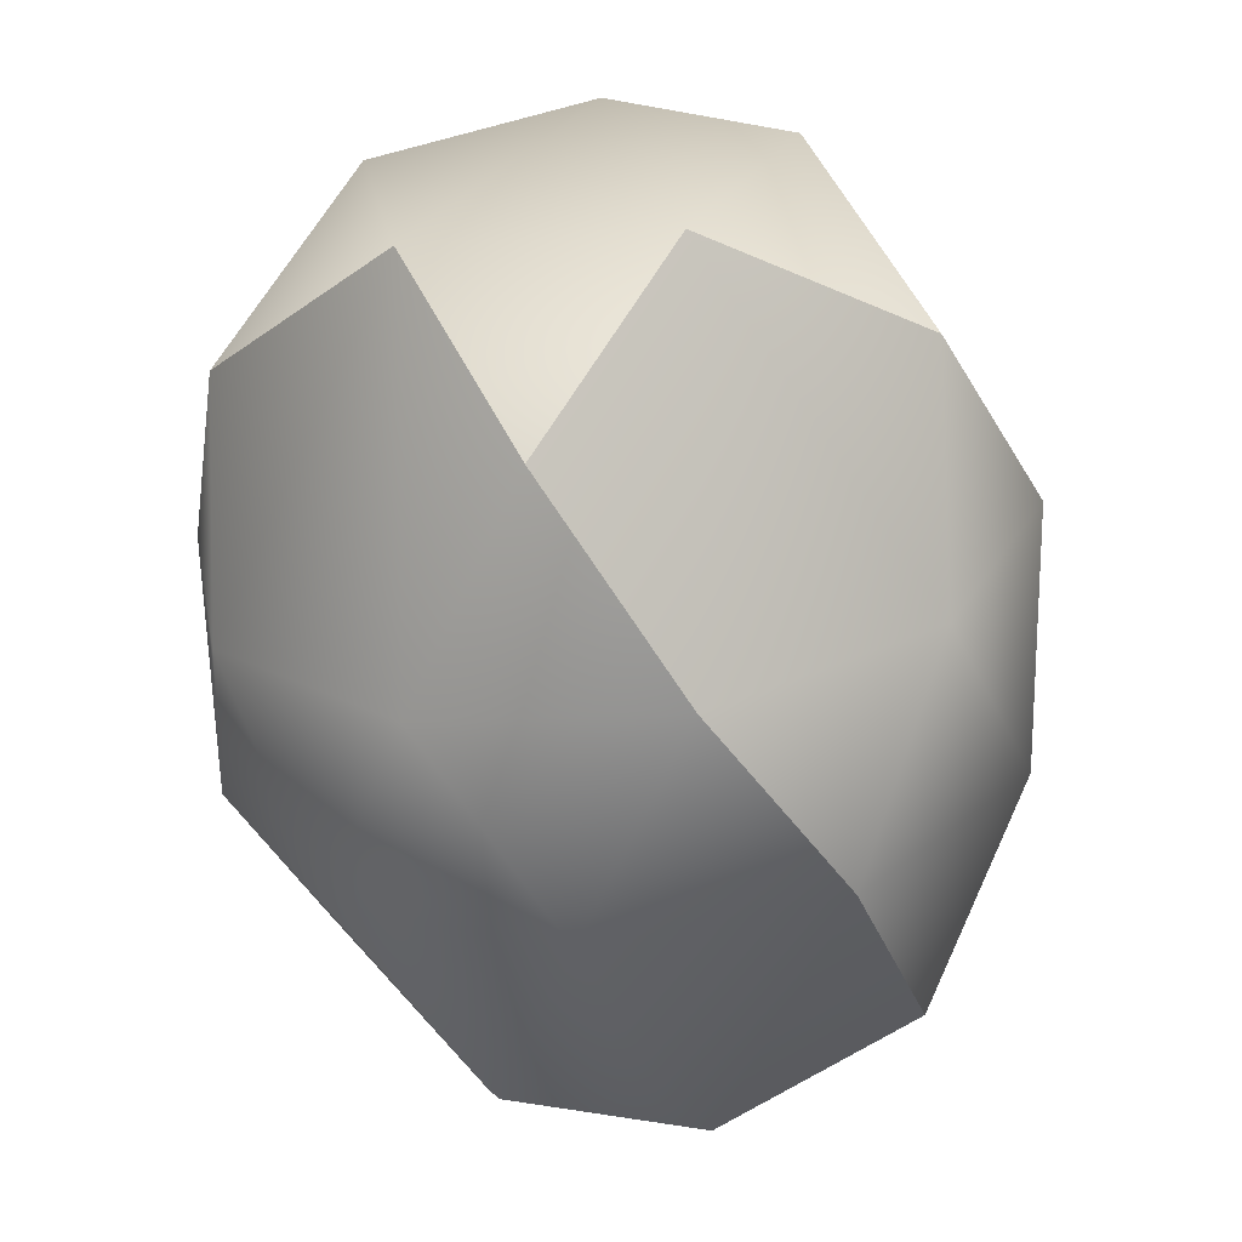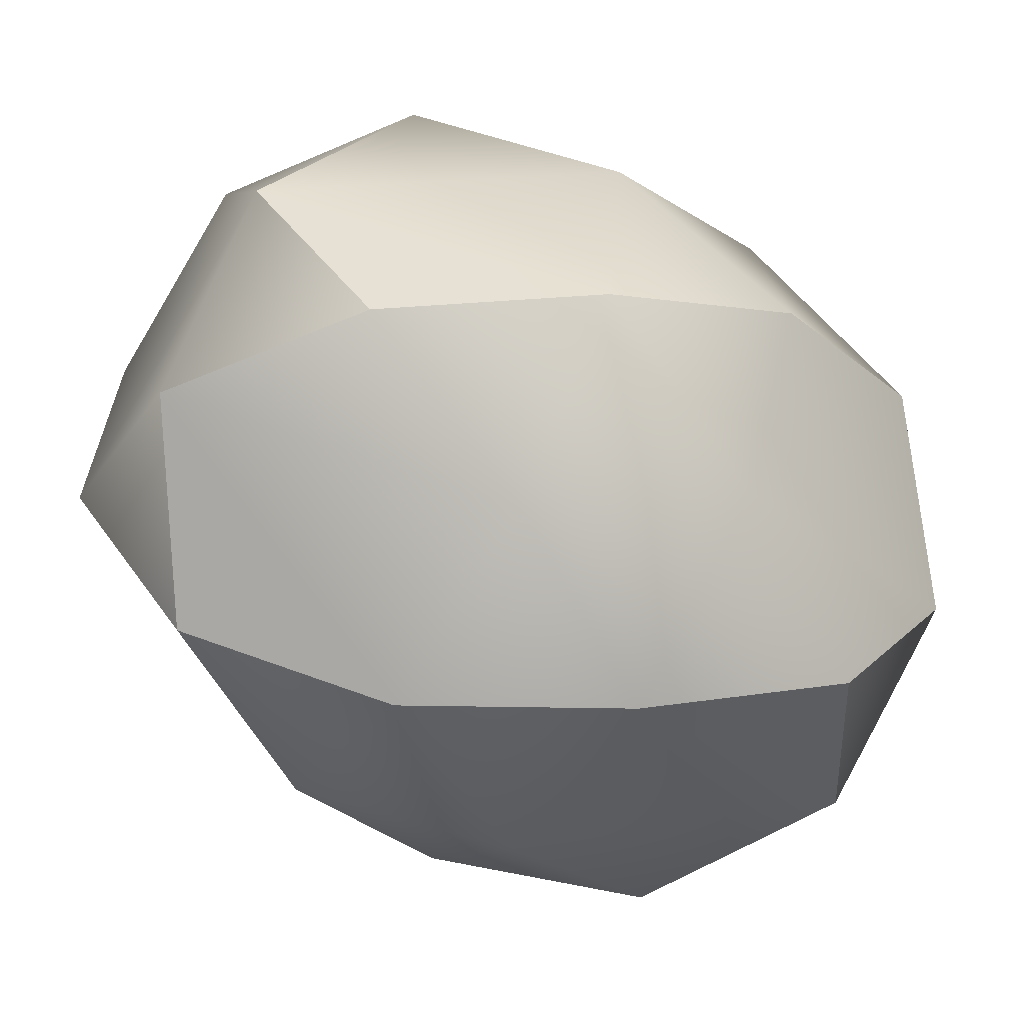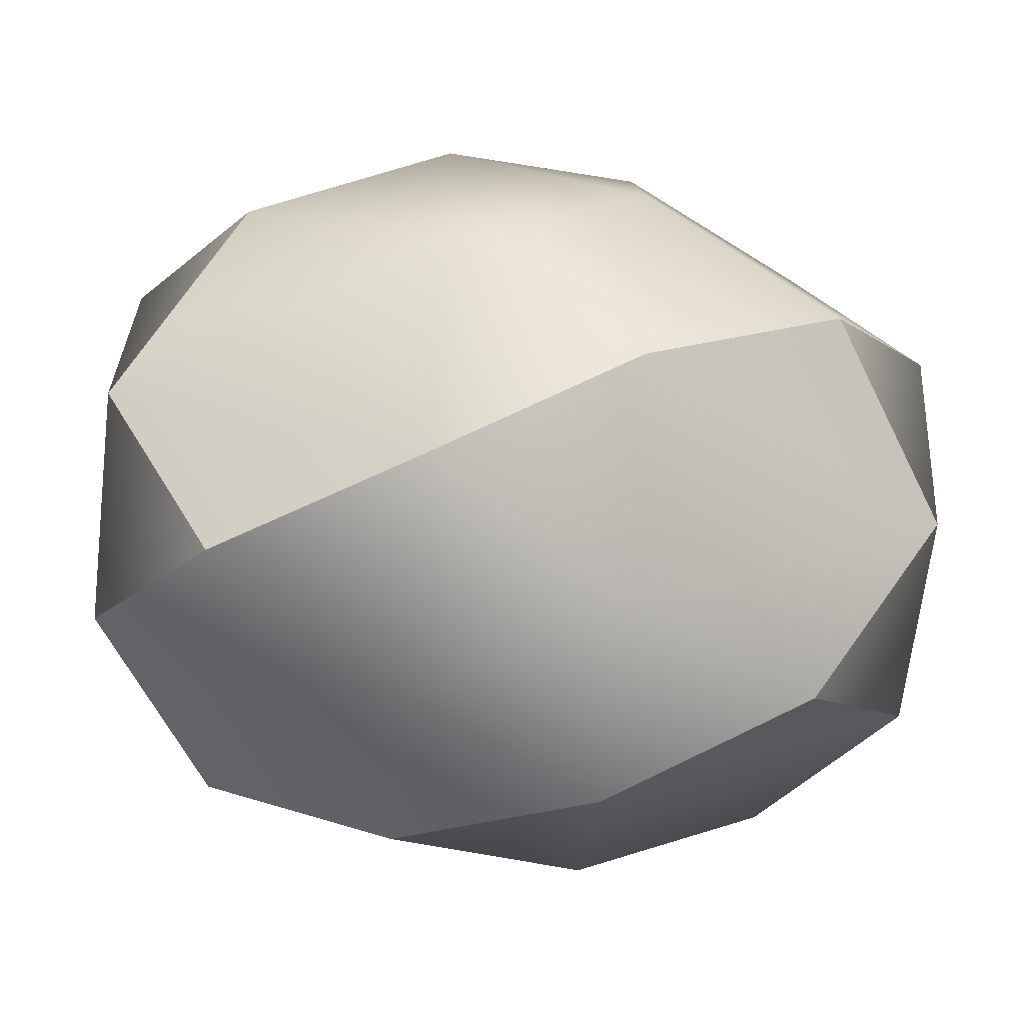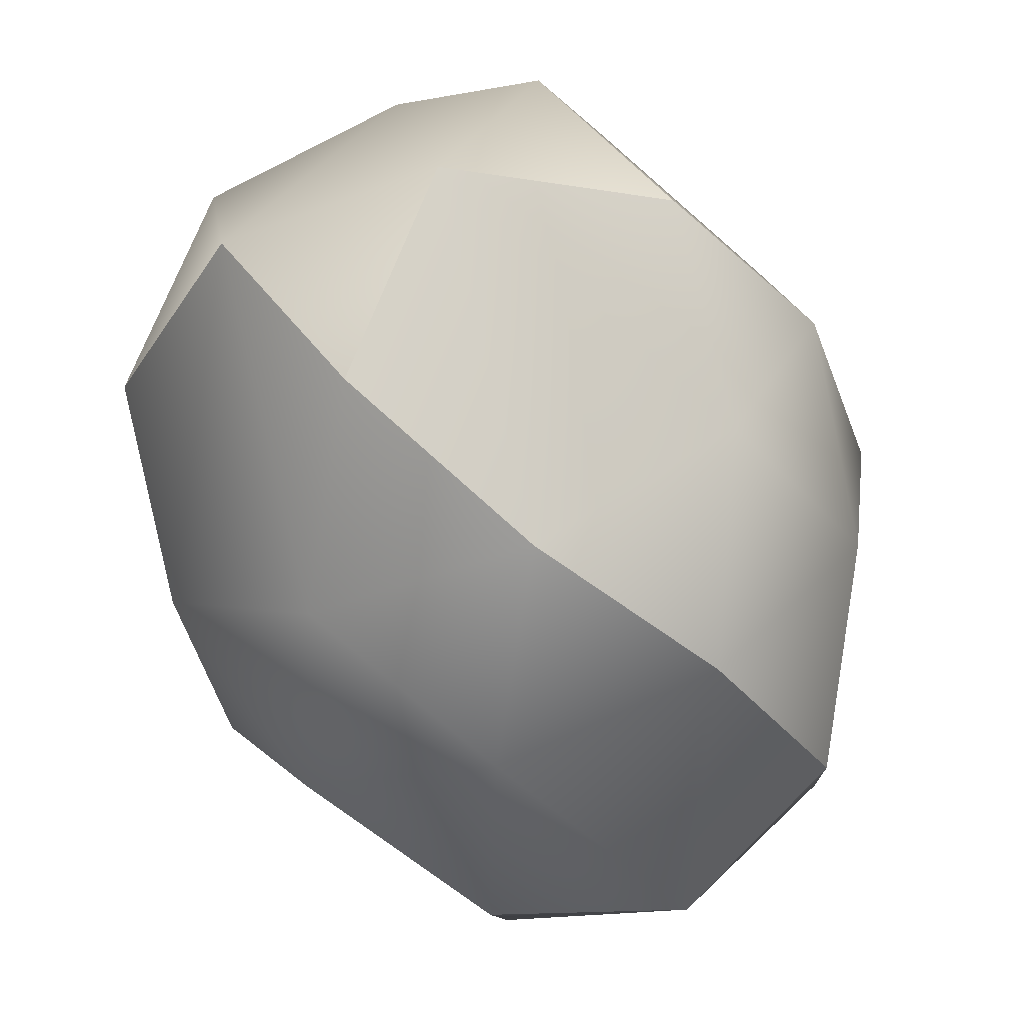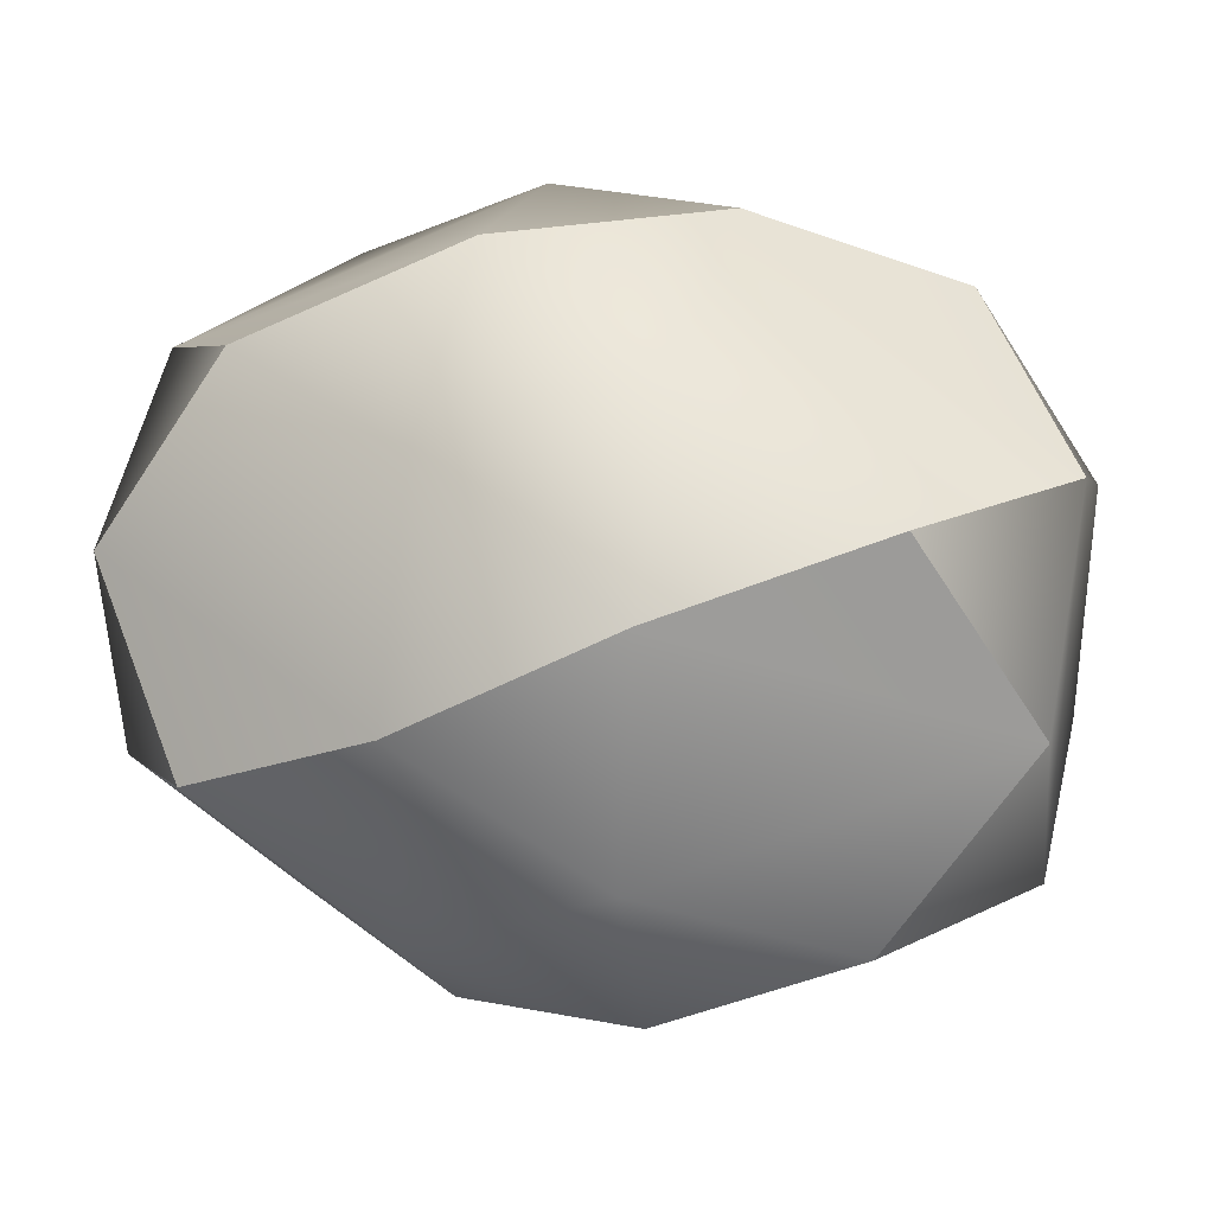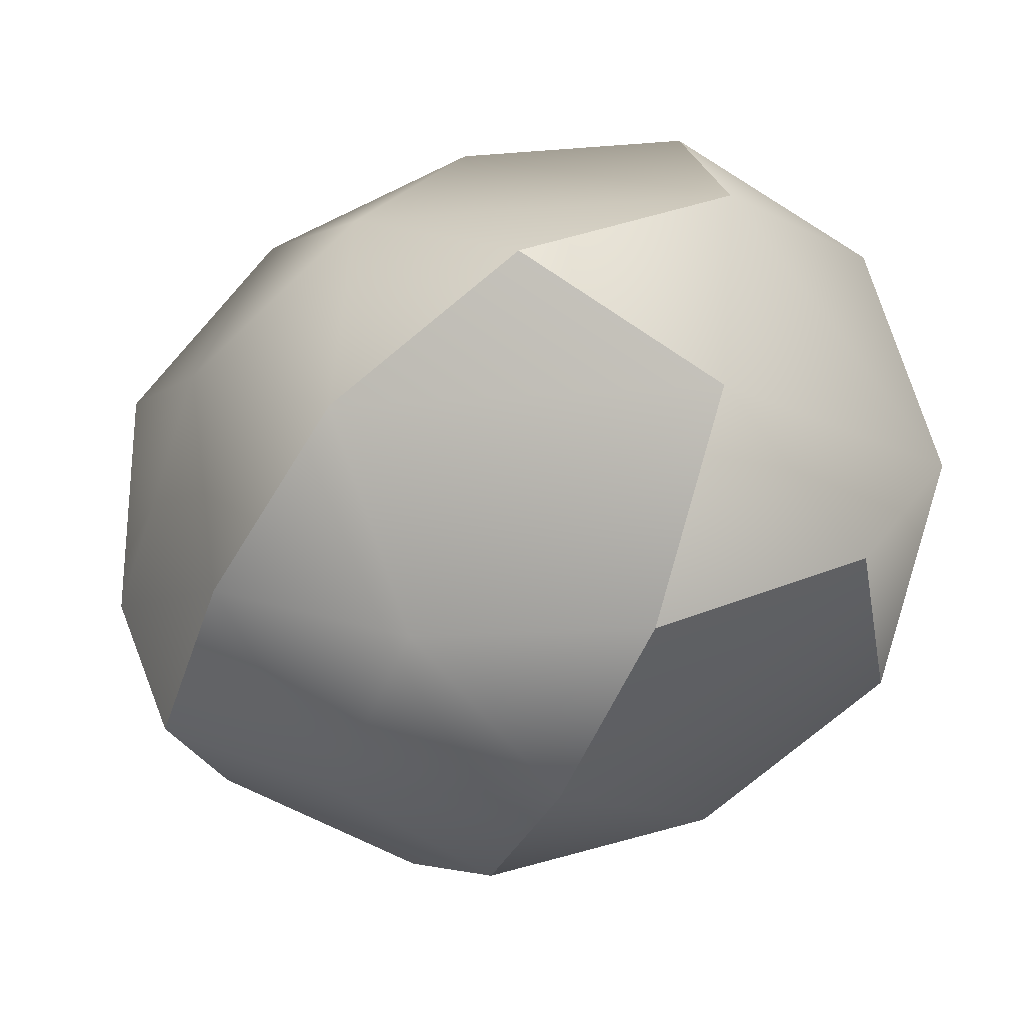
<metadata>
{"format":"obj","ext":"obj","renderer":"f3d","projection":"perspective","resolution":1024,"background":"white","views":[{"elev":-58.9,"azim":95.4,"up":"+Y"},{"elev":-58.0,"azim":152.7,"up":"+Z"},{"elev":57.8,"azim":-177.6,"up":"+Y"},{"elev":-63.5,"azim":111.1,"up":"+Y"},{"elev":11.9,"azim":-167.7,"up":"+Y"},{"elev":-28.7,"azim":46.7,"up":"+Z"}]}
</metadata>
<code>
g GyroElongatedPentagonalBiRotunda
v -1.392 0.4748 -0.2881
v -1.338 -0.1799 -0.6499
v -1.303 -0.726 -0.137
v -1.336 -0.4088 0.5418
v -1.39 0.3334 0.4484
v -1.037 0.939 0.1822
v -0.4106 1.177 -0.1551
v -0.3783 0.8594 -0.834
v -0.9846 0.4257 -0.9161
v -0.4092 1.035 0.5814
v -0.981 0.05538 1.012
v -0.3747 0.4892 1.094
v -0.3203 -0.253 1.188
v -0.8943 -1.004 0.4267
v -0.2667 -0.9078 0.8259
v -0.2344 -1.225 0.147
v -0.8965 -0.7752 -0.765
v -0.2357 -1.084 -0.5895
v -0.2702 -0.5375 -1.102
v -0.3247 0.2047 -1.196
v 1.305 0.7326 -0.06248
v 1.324 0.3712 0.5944
v 1.381 -0.3632 0.4533
v 1.397 -0.4557 -0.2908
v 1.351 0.2216 -0.6096
v 0.9111 0.8235 -0.694
v 0.2468 1.12 -0.5117
v 0.2306 1.212 0.2324
v 0.8848 0.973 0.51
v 0.292 0.609 -1.059
v 1.003 -0.3648 -0.9223
v 0.3488 -0.1254 -1.2
v 0.3955 -0.8027 -0.8812
v 1.034 -0.9497 0.1405
v 0.4144 -1.164 -0.2243
v 0.3981 -1.072 0.5198
v 0.9605 -0.1228 1.026
v 0.353 -0.5607 1.067
v 0.2962 0.1737 1.208
v 0.2494 0.851 0.8893
v -1.392 0.4748 -0.2881
v -1.037 0.939 0.1822
v -1.037 0.939 0.1822
v -0.4106 1.177 -0.1551
v -1.39 0.3334 0.4484
v -0.981 0.05538 1.012
v -1.336 -0.4088 0.5418
v -0.3203 -0.253 1.188
v -0.981 0.05538 1.012
v -0.8943 -1.004 0.4267
v -1.303 -0.726 -0.137
v -0.8965 -0.7752 -0.765
v -0.8965 -0.7752 -0.765
v -0.2357 -1.084 -0.5895
v -1.338 -0.1799 -0.6499
v -0.9846 0.4257 -0.9161
v -0.9846 0.4257 -0.9161
v -0.3247 0.2047 -1.196
v 1.305 0.7326 -0.06248
v 0.9111 0.8235 -0.694
v 0.9111 0.8235 -0.694
v 0.2468 1.12 -0.5117
v 1.351 0.2216 -0.6096
v 1.003 -0.3648 -0.9223
v 1.003 -0.3648 -0.9223
v 0.3488 -0.1254 -1.2
v 1.397 -0.4557 -0.2908
v 1.034 -0.9497 0.1405
v 1.034 -0.9497 0.1405
v 0.4144 -1.164 -0.2243
v 1.381 -0.3632 0.4533
v 0.9605 -0.1228 1.026
v 1.324 0.3712 0.5944
v 0.2962 0.1737 1.208
v 0.9605 -0.1228 1.026
v 0.8848 0.973 0.51
f 61 63 30
f 61 30 62
f 62 30 8
f 62 8 7
f 7 8 41
f 7 41 6
f 3 50 4
f 3 4 1
f 1 4 5
f 1 5 42
f 5 4 46
f 48 49 47
f 48 47 15
f 15 47 14
f 15 14 16
f 16 14 51
f 16 51 18
f 18 51 17
f 1 57 2
f 1 2 3
f 3 2 52
f 65 67 33
f 65 33 66
f 66 33 19
f 66 19 20
f 20 19 55
f 20 55 56
f 74 75 73
f 74 73 40
f 40 73 29
f 40 29 28
f 28 29 59
f 28 59 27
f 27 59 26
f 23 68 24
f 23 24 21
f 21 24 25
f 21 25 60
f 9 41 8
f 9 8 58
f 58 8 30
f 58 30 32
f 32 30 63
f 32 63 31
f 25 24 64
f 53 55 19
f 53 19 54
f 54 19 33
f 54 33 35
f 35 33 67
f 35 67 34
f 21 76 22
f 21 22 23
f 23 22 72
f 11 13 12
f 11 12 45
f 45 12 10
f 45 10 43
f 43 10 44
f 37 39 38
f 37 38 71
f 71 38 36
f 71 36 69
f 69 36 70
f 39 48 38
f 38 48 15
f 38 15 36
f 36 15 16
f 36 16 70
f 70 16 18
f 13 74 12
f 12 74 40
f 12 40 10
f 10 40 28
f 10 28 44
f 44 28 27

</code>
